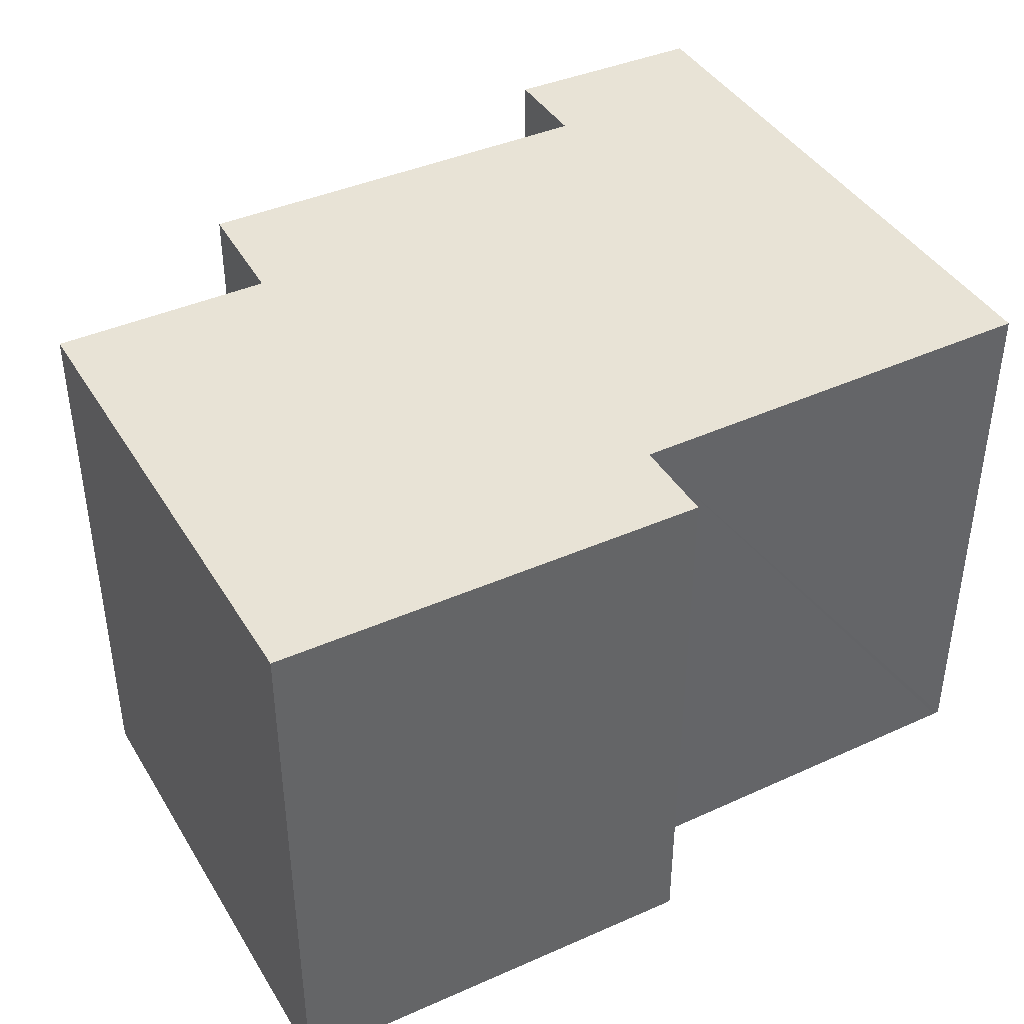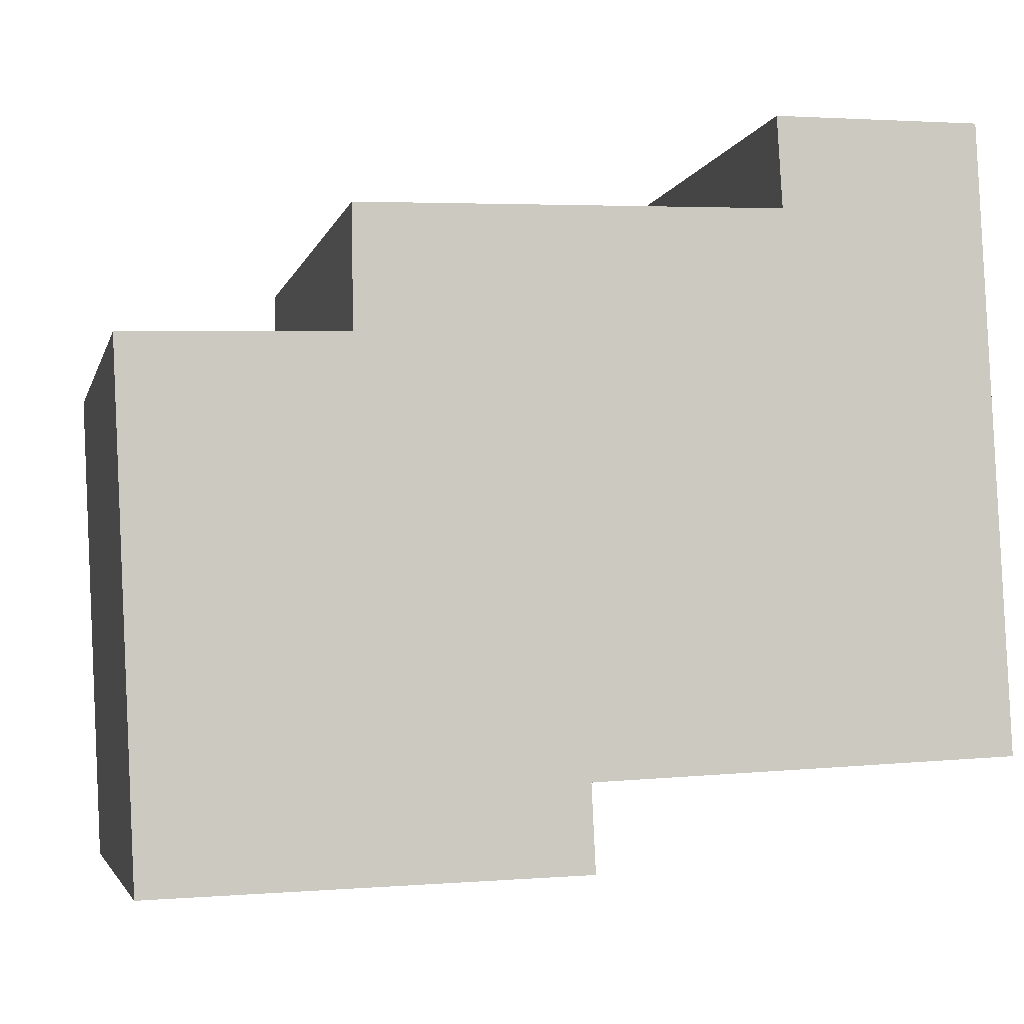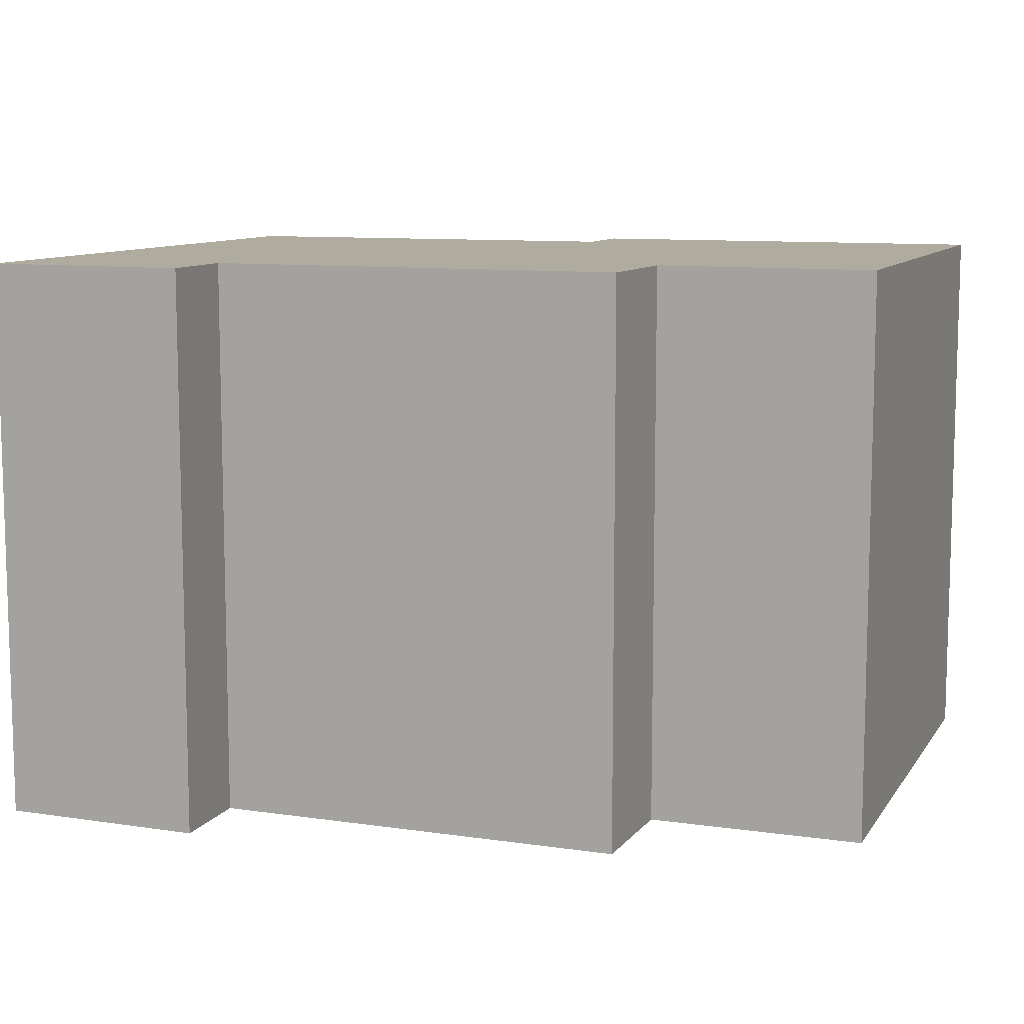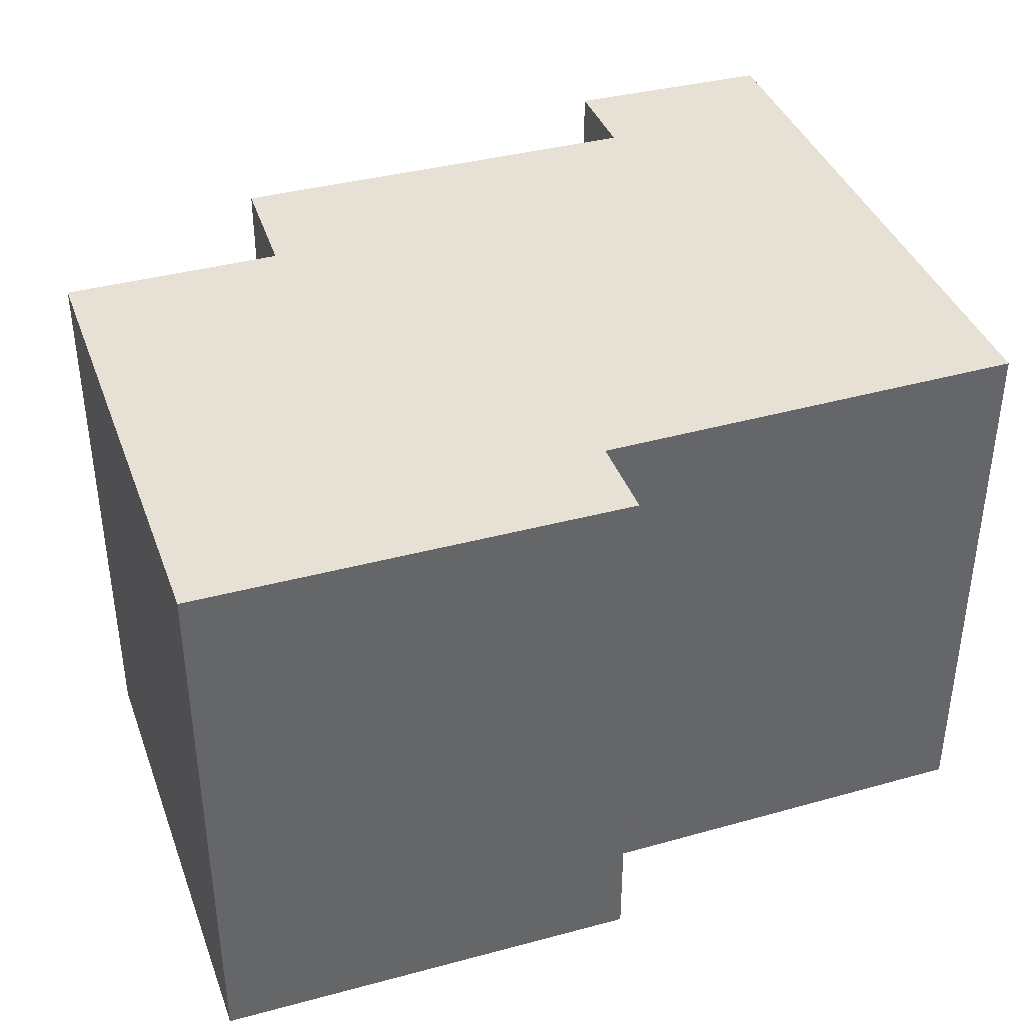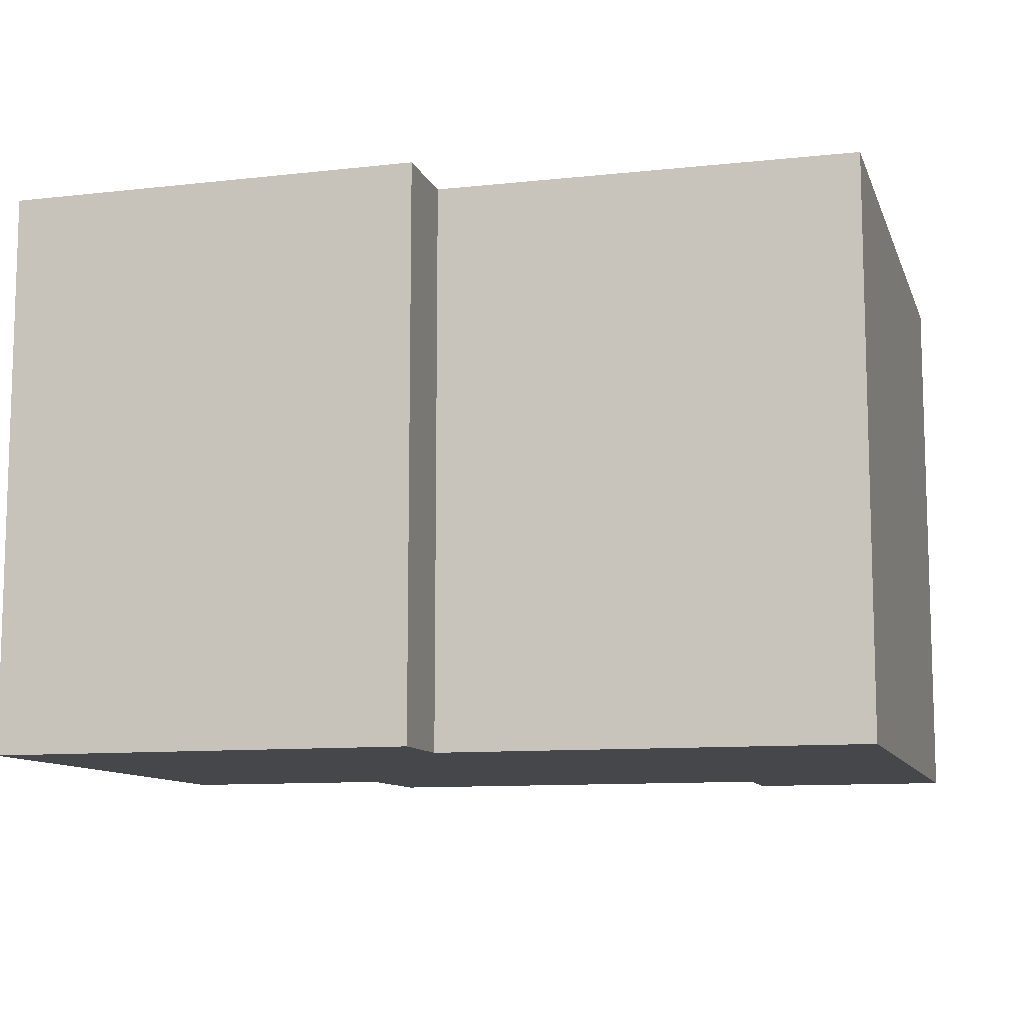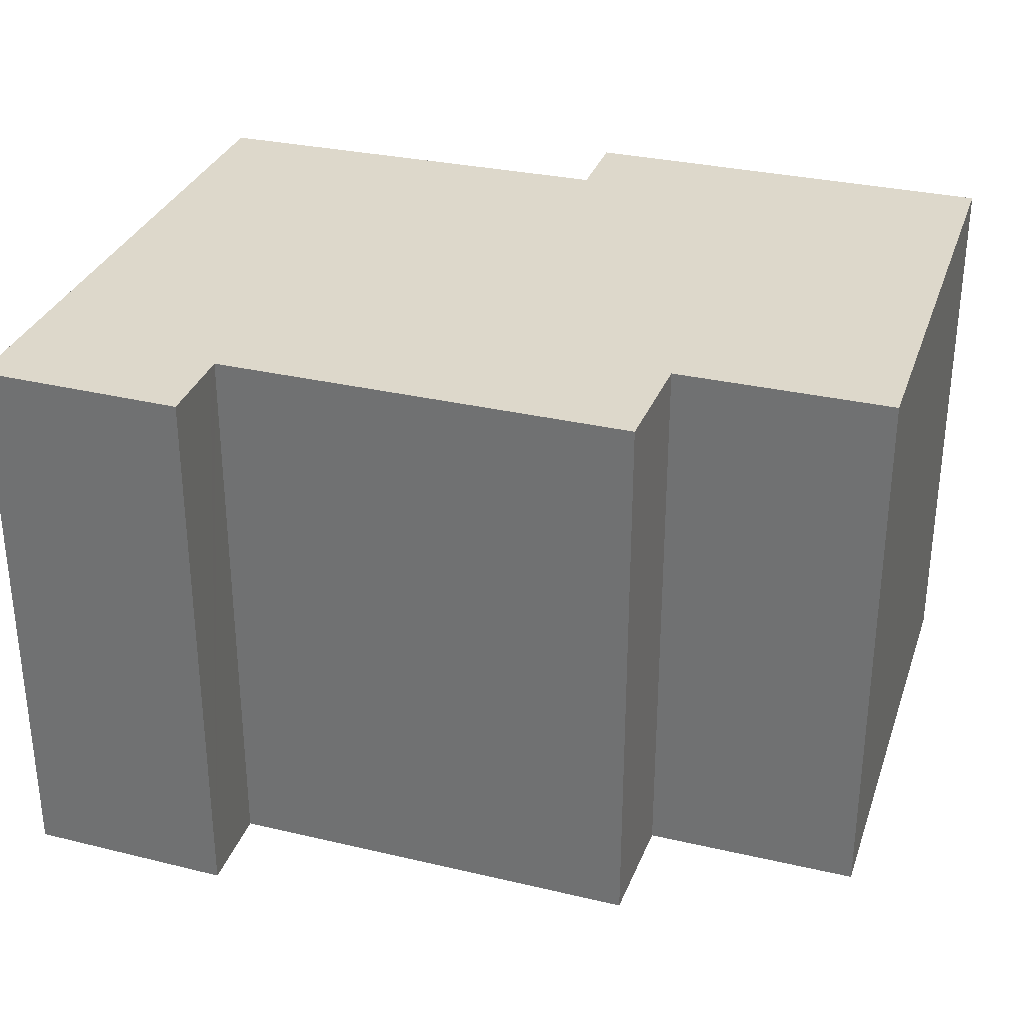
<metadata>
{"format":"obj","ext":"obj","renderer":"f3d","projection":"perspective","resolution":1024,"background":"white","views":[{"elev":41.5,"azim":153.9,"up":"+Y"},{"elev":-4.0,"azim":167.0,"up":"+Z"},{"elev":9.7,"azim":22.8,"up":"+Y"},{"elev":39.2,"azim":163.5,"up":"+Y"},{"elev":-10.3,"azim":-161.8,"up":"+Y"},{"elev":31.4,"azim":20.3,"up":"+Y"}]}
</metadata>
<code>
v  3.61 8.647 9.433
v  0.401 8.647 8.331
v  0.457 8.647 9.486
v  0 8.647 5.295e-16
v  0.086 8.647 -0.004
v  3.528 8.647 8.055
v  6.462 8.647 -0.323
v  3.537 8.647 8.198
v  9.937 8.647 7.861
v  6.399 8.647 -1.624
v  9.913 8.647 6.022
v  12.87 8.647 -1.849
v  13.24 8.647 5.904
v  0 0 0
v  0.401 -5.101e-16 8.331
v  0.457 -5.808e-16 9.486
v  6.399 9.944e-17 -1.624
v  6.462 1.978e-17 -0.323
v  3.61 -5.776e-16 9.433
v  3.528 -4.932e-16 8.055
v  9.937 -4.813e-16 7.861
v  9.913 -3.687e-16 6.022
v  13.24 -3.615e-16 5.904
v  3.537 -5.02e-16 8.198
v  12.87 1.132e-16 -1.849
v  0.086 2.449e-19 -0.004
g defaultobject
f 1 2 3
f 2 1 4
f 4 1 5
f 5 1 6
f 5 6 7
f 6 1 8
f 7 6 9
f 7 9 10
f 10 9 11
f 10 11 12
f 12 11 13
f 14 2 4
f 2 14 3
f 3 14 15
f 3 15 16
f 17 7 10
f 7 17 18
f 16 1 3
f 1 16 19
f 20 9 6
f 9 20 21
f 22 13 11
f 13 22 23
f 19 8 1
f 8 19 6
f 6 19 20
f 20 19 24
f 21 11 9
f 11 21 22
f 23 12 13
f 12 23 25
f 25 10 12
f 10 25 17
f 5 14 4
f 14 5 7
f 14 7 26
f 26 7 18
f 23 17 25
f 17 23 22
f 17 22 18
f 18 22 21
f 18 21 26
f 26 21 20
f 26 20 14
f 14 20 15
f 15 20 24
f 15 24 19
f 15 19 16

</code>
